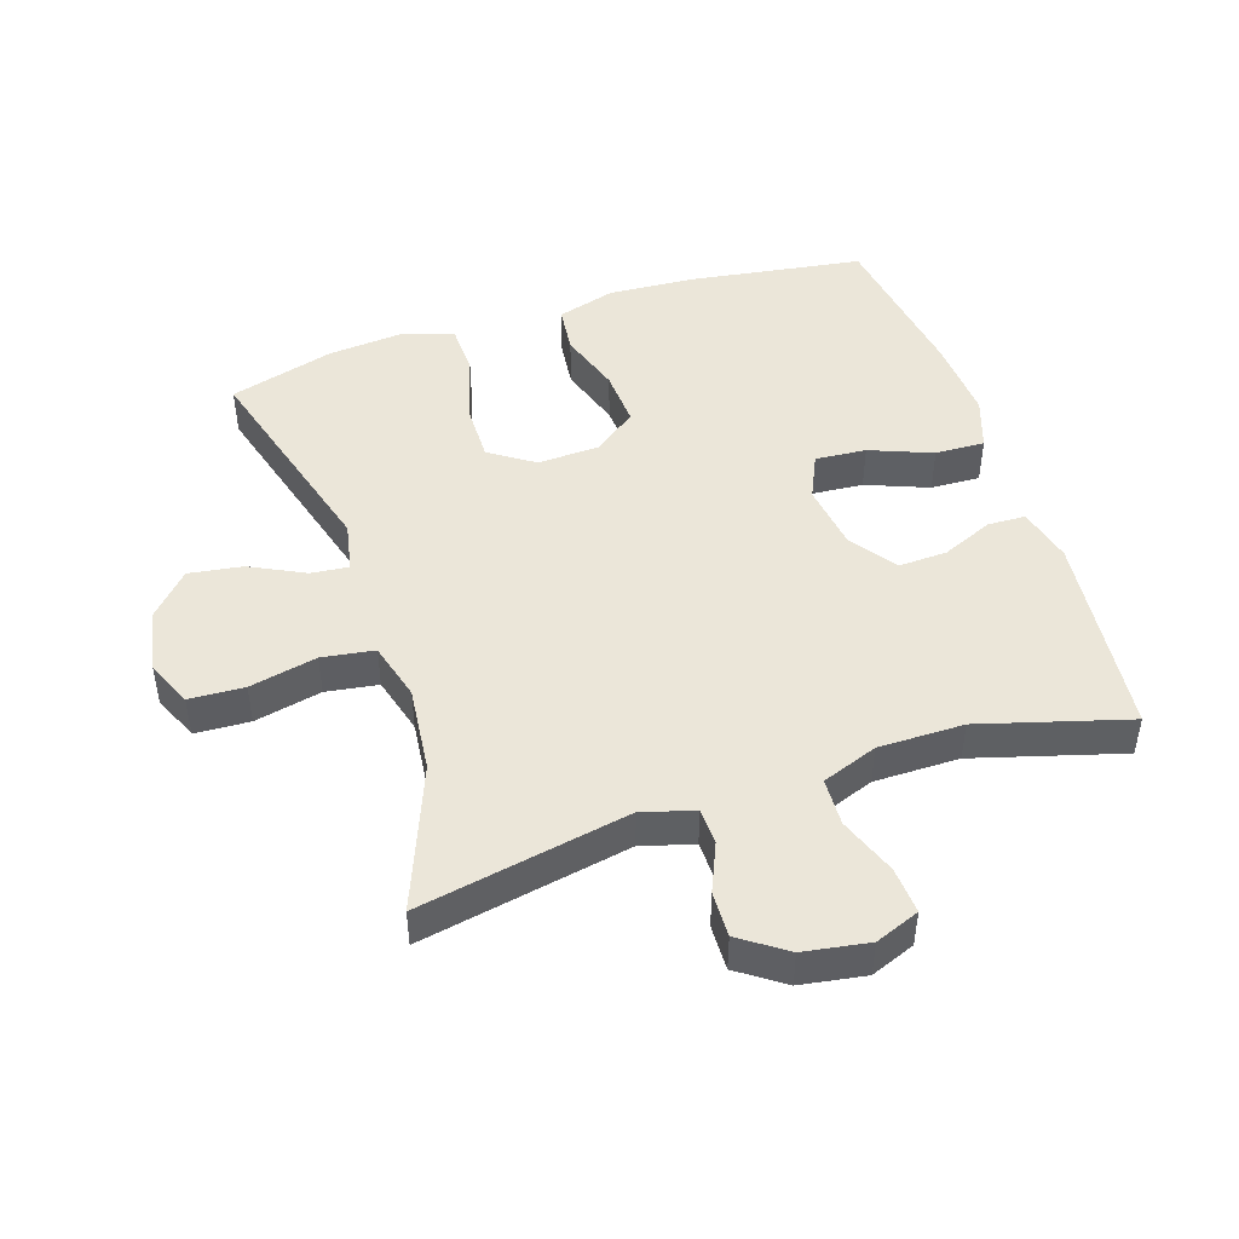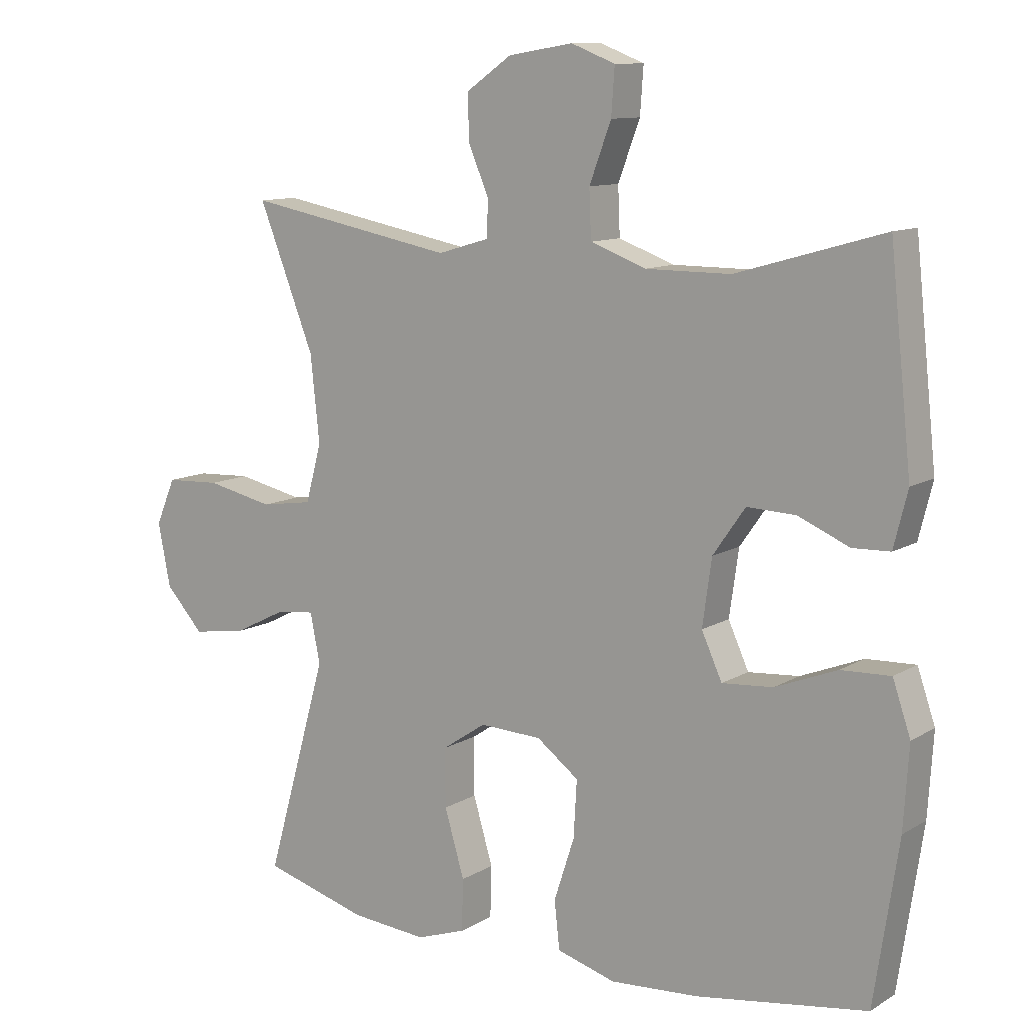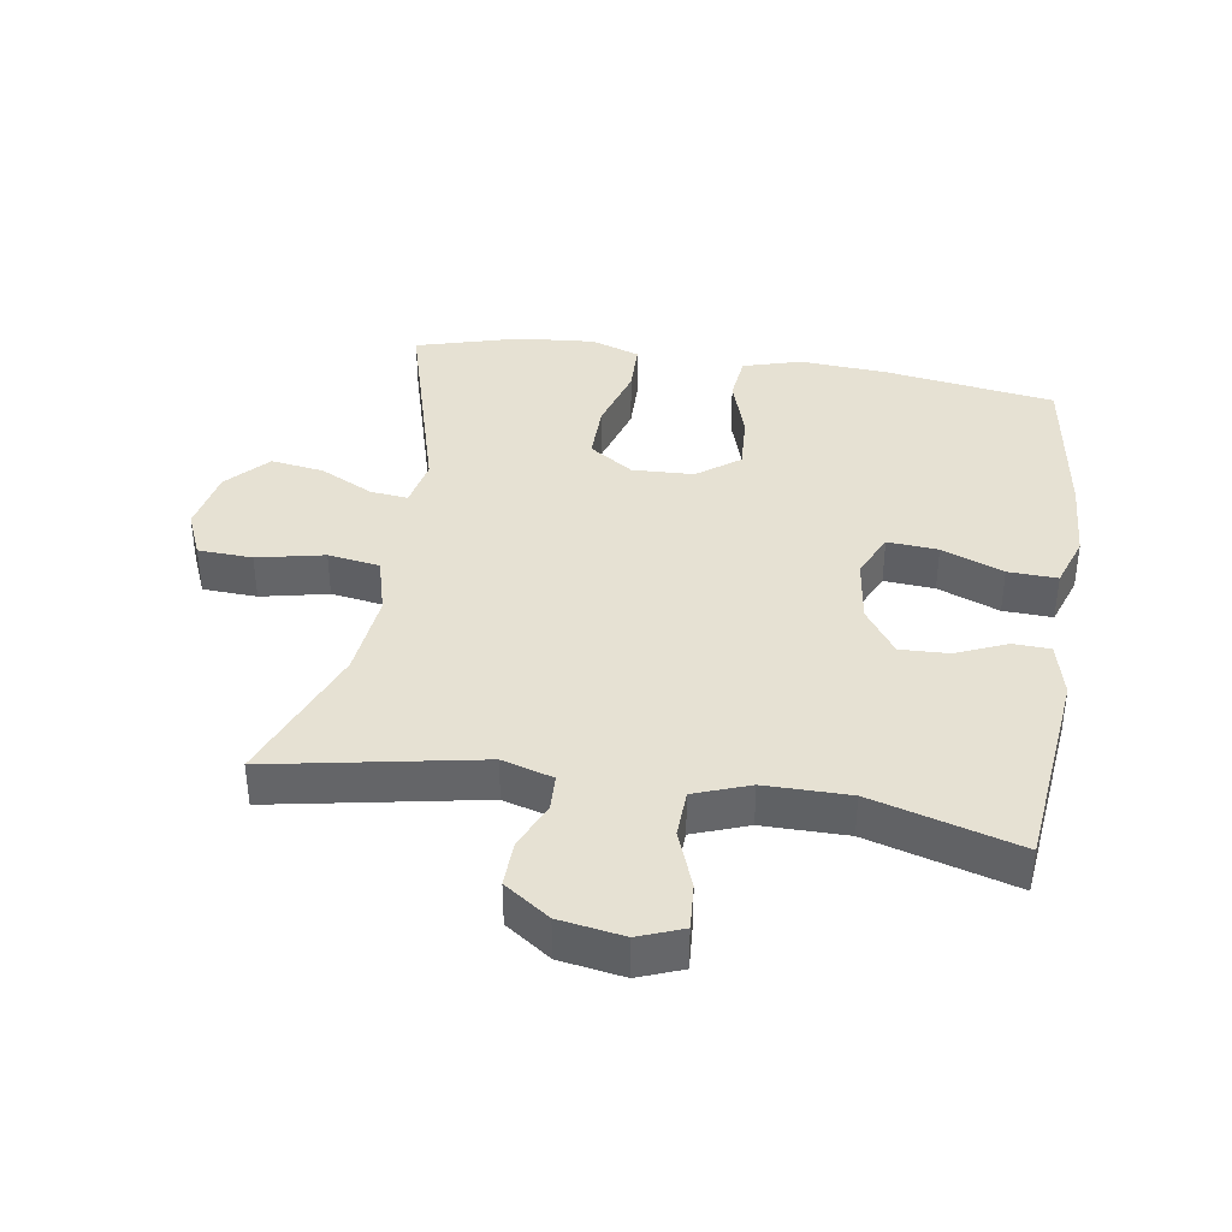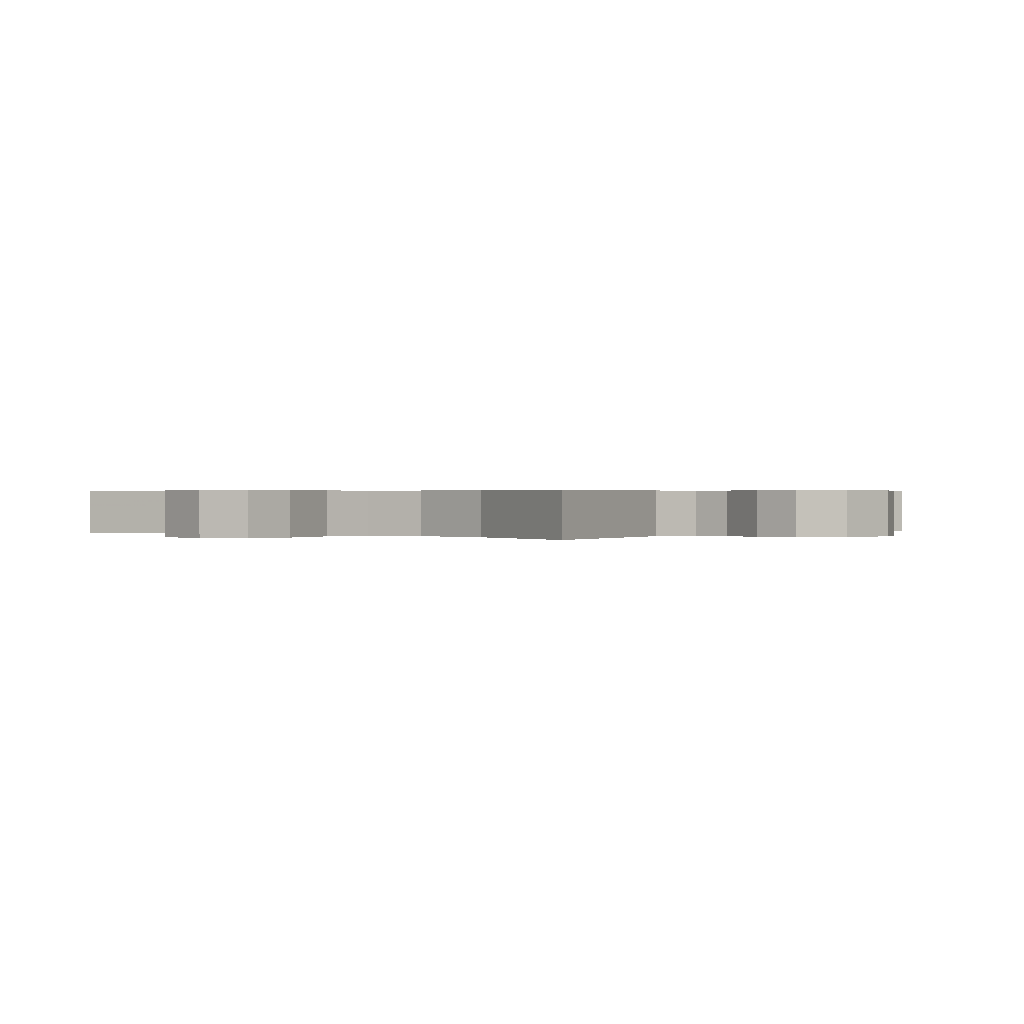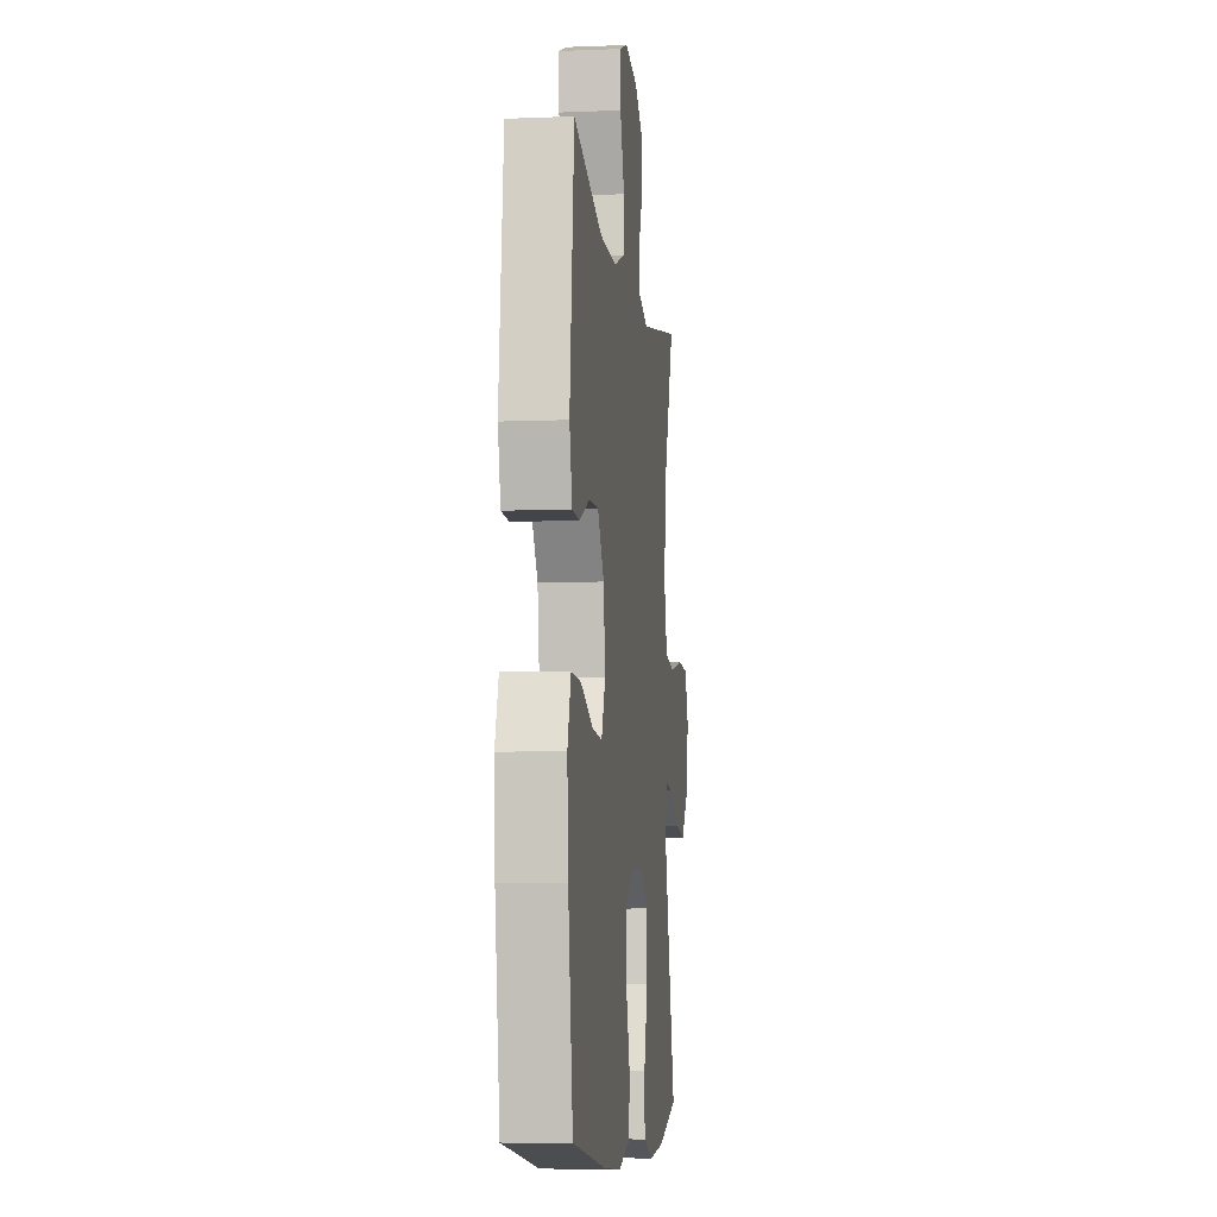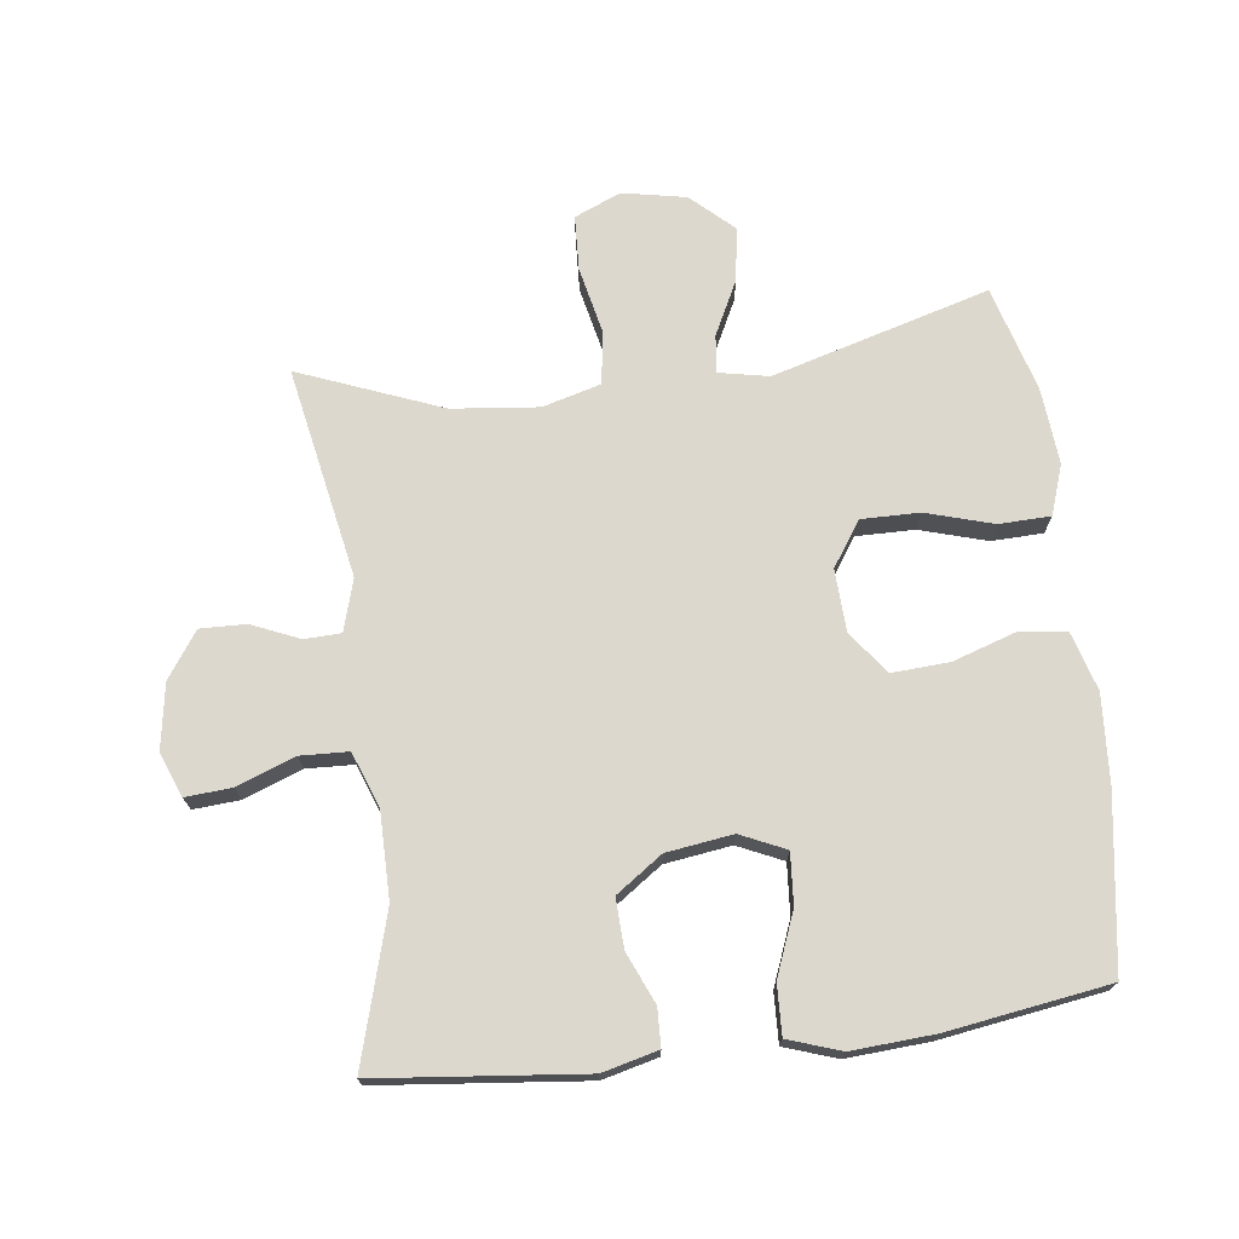
<metadata>
{"format":"obj","ext":"obj","renderer":"f3d","projection":"perspective","resolution":1024,"background":"white","views":[{"elev":47.0,"azim":-18.2,"up":"+Y"},{"elev":10.8,"azim":35.0,"up":"+Z"},{"elev":38.7,"azim":9.0,"up":"+Y"},{"elev":0.4,"azim":-51.6,"up":"+Y"},{"elev":-7.2,"azim":96.7,"up":"+Z"},{"elev":72.2,"azim":82.8,"up":"+Y"}]}
</metadata>
<code>
v -0.5 0.07 -0.5
v -0.407 0.07 -0.172
v -0.422 0.07 -0.097
v -0.479 0.07 -0.103
v -0.561 0.07 -0.144
v -0.642 0.07 -0.156
v -0.7 0.07 -0.093
v -0.719 0.07 0.003
v -0.689 0.07 0.073
v -0.606 0.07 0.077
v -0.504 0.07 0.055
v -0.425 0.07 0.067
v -0.401 0.07 0.155
v -0.415 0.07 0.285
v -0.5 0.07 0.5
v -0.182 0.07 0.44
v -0.104 0.07 0.463
v -0.102 0.07 0.518
v -0.133 0.07 0.59
v -0.135 0.07 0.659
v -0.066 0.07 0.707
v 0.032 0.07 0.723
v 0.099 0.07 0.697
v 0.094 0.07 0.627
v 0.061 0.07 0.539
v 0.064 0.07 0.467
v 0.148 0.07 0.436
v 0.277 0.07 0.436
v 0.5 0.07 0.5
v 0.533 0.07 0.189
v 0.512 0.07 0.105
v 0.455 0.07 0.103
v 0.378 0.07 0.136
v 0.304 0.07 0.139
v 0.255 0.07 0.069
v 0.241 0.07 -0.031
v 0.272 0.07 -0.099
v 0.349 0.07 -0.093
v 0.443 0.07 -0.056
v 0.518 0.07 -0.053
v 0.545 0.07 -0.132
v 0.537 0.07 -0.256
v 0.5 0.07 -0.5
v 0.241 0.07 -0.539
v 0.107 0.07 -0.548
v 0.018 0.07 -0.522
v 0.01 0.07 -0.45
v 0.041 0.07 -0.355
v 0.046 0.07 -0.269
v -0.018 0.07 -0.221
v -0.112 0.07 -0.217
v -0.179 0.07 -0.262
v -0.178 0.07 -0.35
v -0.148 0.07 -0.451
v -0.15 0.07 -0.529
v -0.225 0.07 -0.555
v -0.341 0.07 -0.545
v -0.5 0 -0.5
v -0.407 0 -0.172
v -0.422 0 -0.097
v -0.479 0 -0.103
v -0.561 0 -0.144
v -0.642 0 -0.156
v -0.7 0 -0.093
v -0.719 0 0.003
v -0.689 0 0.073
v -0.606 0 0.077
v -0.504 0 0.055
v -0.425 0 0.067
v -0.401 0 0.155
v -0.415 0 0.285
v -0.5 0 0.5
v -0.182 0 0.44
v -0.104 0 0.463
v -0.102 0 0.518
v -0.133 0 0.59
v -0.135 0 0.659
v -0.066 0 0.707
v 0.032 0 0.723
v 0.099 0 0.697
v 0.094 0 0.627
v 0.061 0 0.539
v 0.064 0 0.467
v 0.148 0 0.436
v 0.277 0 0.436
v 0.5 0 0.5
v 0.533 0 0.189
v 0.512 0 0.105
v 0.455 0 0.103
v 0.378 0 0.136
v 0.304 0 0.139
v 0.255 0 0.069
v 0.241 0 -0.031
v 0.272 0 -0.099
v 0.349 0 -0.093
v 0.443 0 -0.056
v 0.518 0 -0.053
v 0.545 0 -0.132
v 0.537 0 -0.256
v 0.5 0 -0.5
v 0.241 0 -0.539
v 0.107 0 -0.548
v 0.018 0 -0.522
v 0.01 0 -0.45
v 0.041 0 -0.355
v 0.046 0 -0.269
v -0.018 0 -0.221
v -0.112 0 -0.217
v -0.179 0 -0.262
v -0.178 0 -0.35
v -0.148 0 -0.451
v -0.15 0 -0.529
v -0.225 0 -0.555
v -0.341 0 -0.545
f 56 57 1 2
f 53 54 55 56
f 52 53 56 2
f 51 52 2 3
f 50 51 3
f 45 46 47 48
f 45 48 49
f 44 45 49
f 43 44 49
f 42 43 49 50
f 38 39 40 41
f 37 38 41 42
f 30 31 32 33
f 28 29 30 33
f 27 28 33 34
f 26 27 34 35
f 22 23 24 25
f 22 25 26
f 21 22 26
f 18 19 20 21
f 17 18 21 26
f 16 17 26 35
f 14 15 16 35
f 8 9 10 11
f 8 11 12
f 7 8 12
f 4 5 6 7
f 3 4 7 12
f 37 42 50 3
f 13 14 35 36
f 13 36 37
f 3 12 13 37
f 59 58 114 113
f 113 112 111 110
f 59 113 110 109
f 60 59 109 108
f 60 108 107
f 105 104 103 102
f 106 105 102
f 106 102 101
f 106 101 100
f 107 106 100 99
f 98 97 96 95
f 99 98 95 94
f 90 89 88 87
f 90 87 86 85
f 91 90 85 84
f 92 91 84 83
f 82 81 80 79
f 83 82 79
f 83 79 78
f 78 77 76 75
f 83 78 75 74
f 92 83 74 73
f 92 73 72 71
f 68 67 66 65
f 69 68 65
f 69 65 64
f 64 63 62 61
f 69 64 61 60
f 60 107 99 94
f 93 92 71 70
f 94 93 70
f 94 70 69 60
f 1 58 59 2
f 2 59 60 3
f 3 60 61 4
f 4 61 62 5
f 5 62 63 6
f 6 63 64 7
f 7 64 65 8
f 8 65 66 9
f 9 66 67 10
f 10 67 68 11
f 11 68 69 12
f 12 69 70 13
f 13 70 71 14
f 14 71 72 15
f 15 72 73 16
f 16 73 74 17
f 17 74 75 18
f 18 75 76 19
f 19 76 77 20
f 20 77 78 21
f 21 78 79 22
f 22 79 80 23
f 23 80 81 24
f 24 81 82 25
f 25 82 83 26
f 26 83 84 27
f 27 84 85 28
f 28 85 86 29
f 29 86 87 30
f 30 87 88 31
f 31 88 89 32
f 32 89 90 33
f 33 90 91 34
f 34 91 92 35
f 35 92 93 36
f 36 93 94 37
f 37 94 95 38
f 38 95 96 39
f 39 96 97 40
f 40 97 98 41
f 41 98 99 42
f 42 99 100 43
f 43 100 101 44
f 44 101 102 45
f 45 102 103 46
f 46 103 104 47
f 47 104 105 48
f 48 105 106 49
f 49 106 107 50
f 50 107 108 51
f 51 108 109 52
f 52 109 110 53
f 53 110 111 54
f 54 111 112 55
f 55 112 113 56
f 56 113 114 57
f 57 114 58 1

</code>
